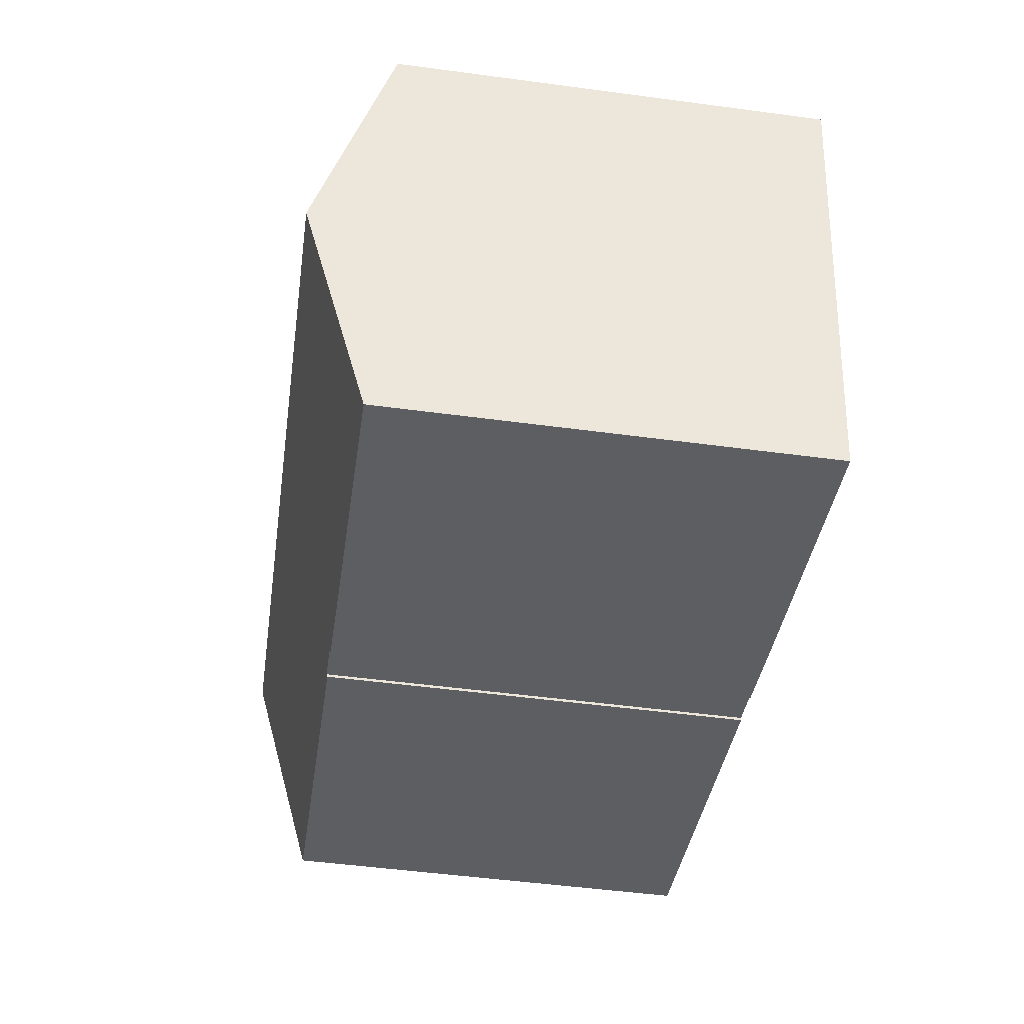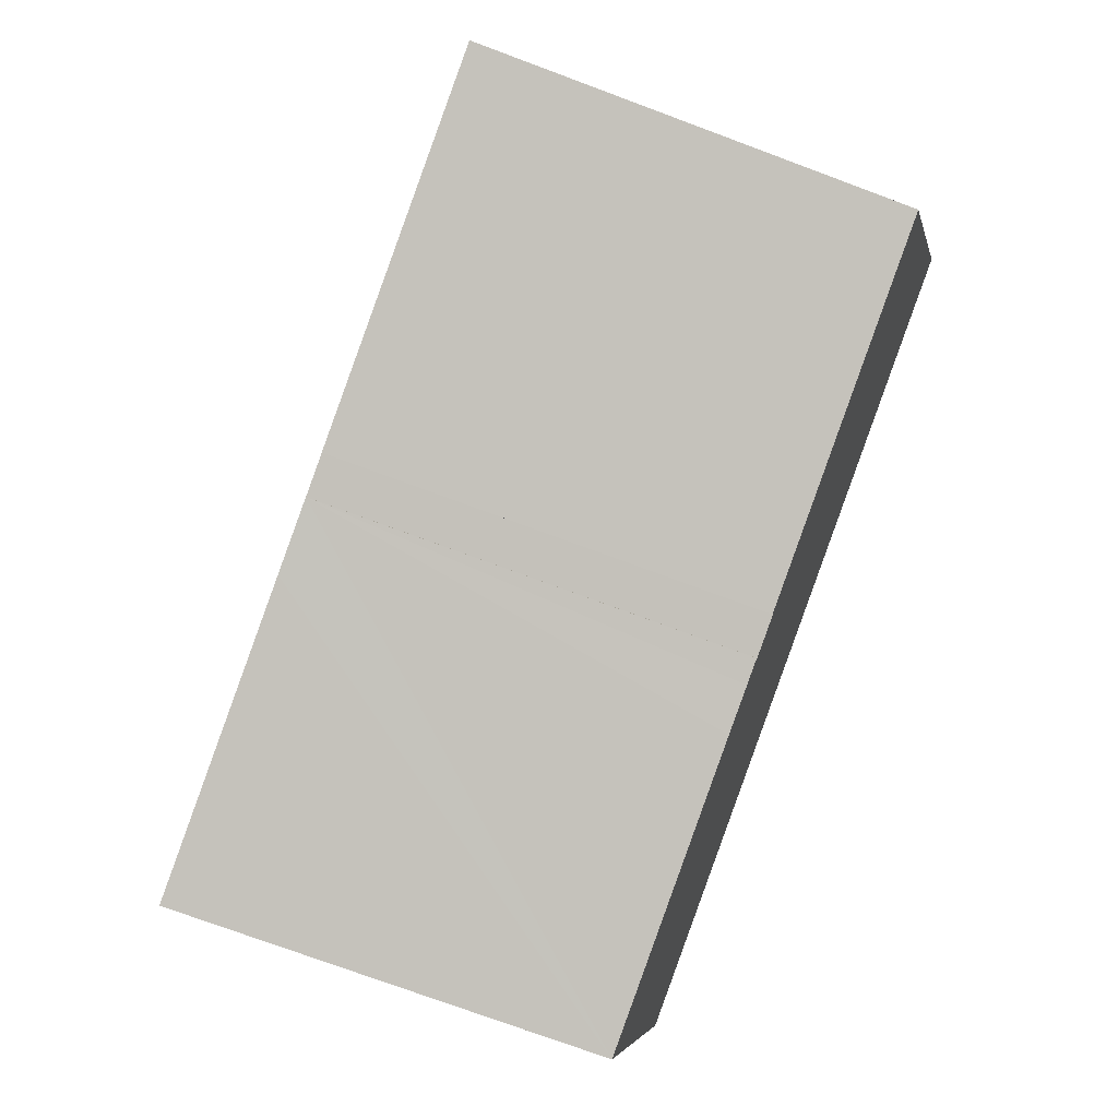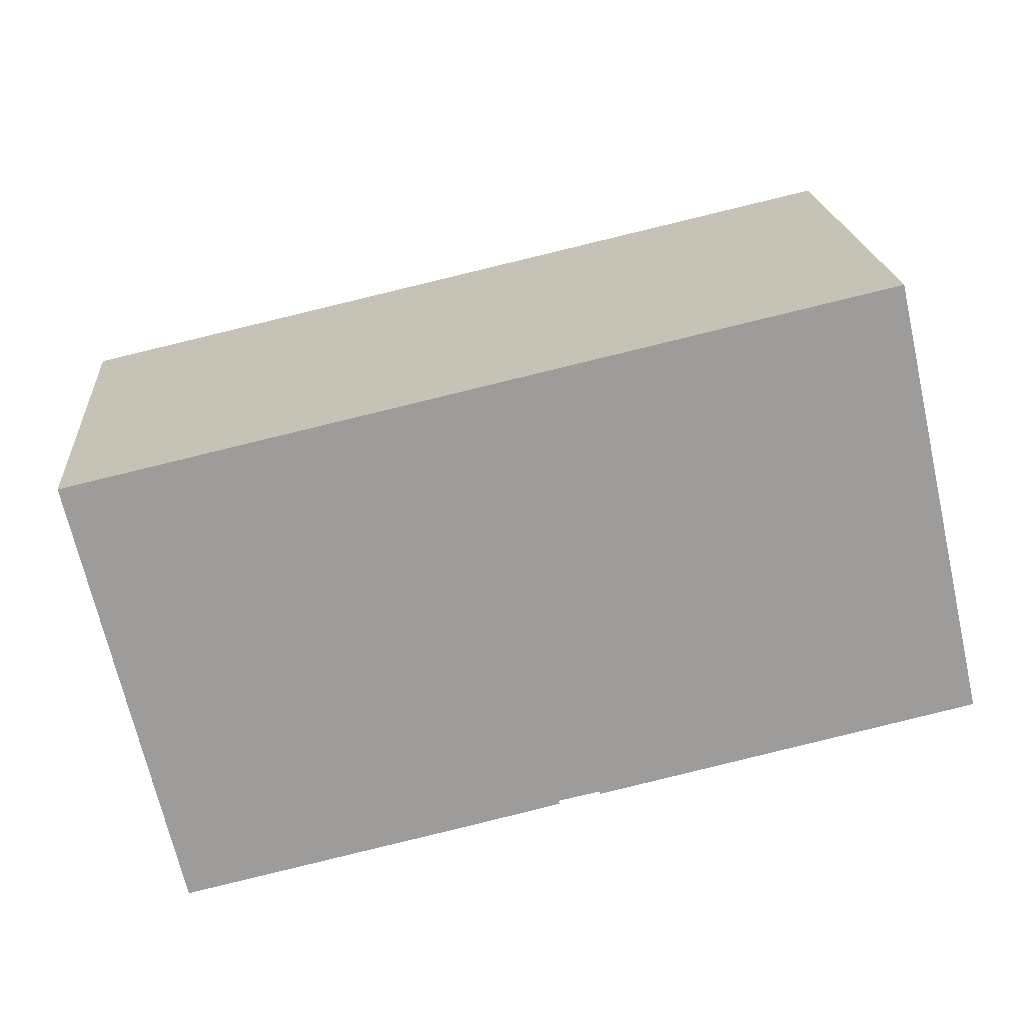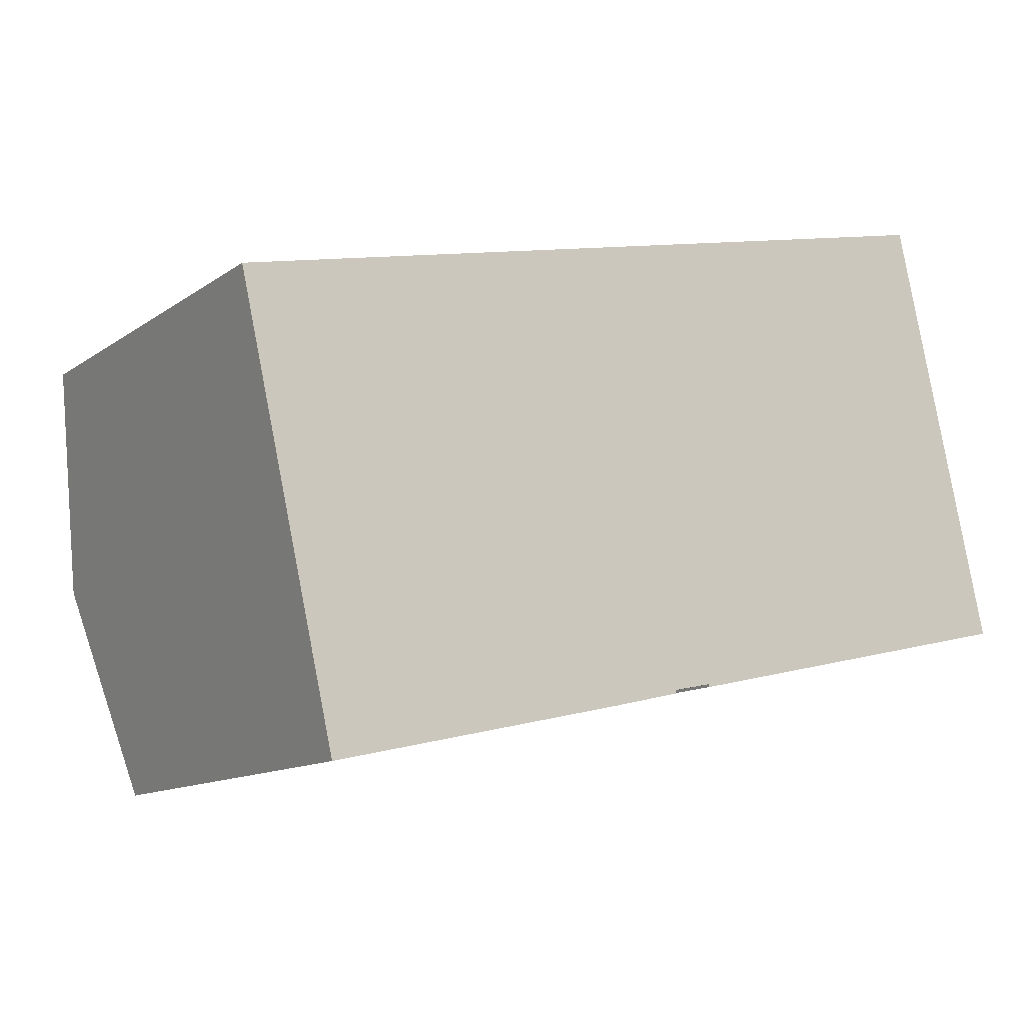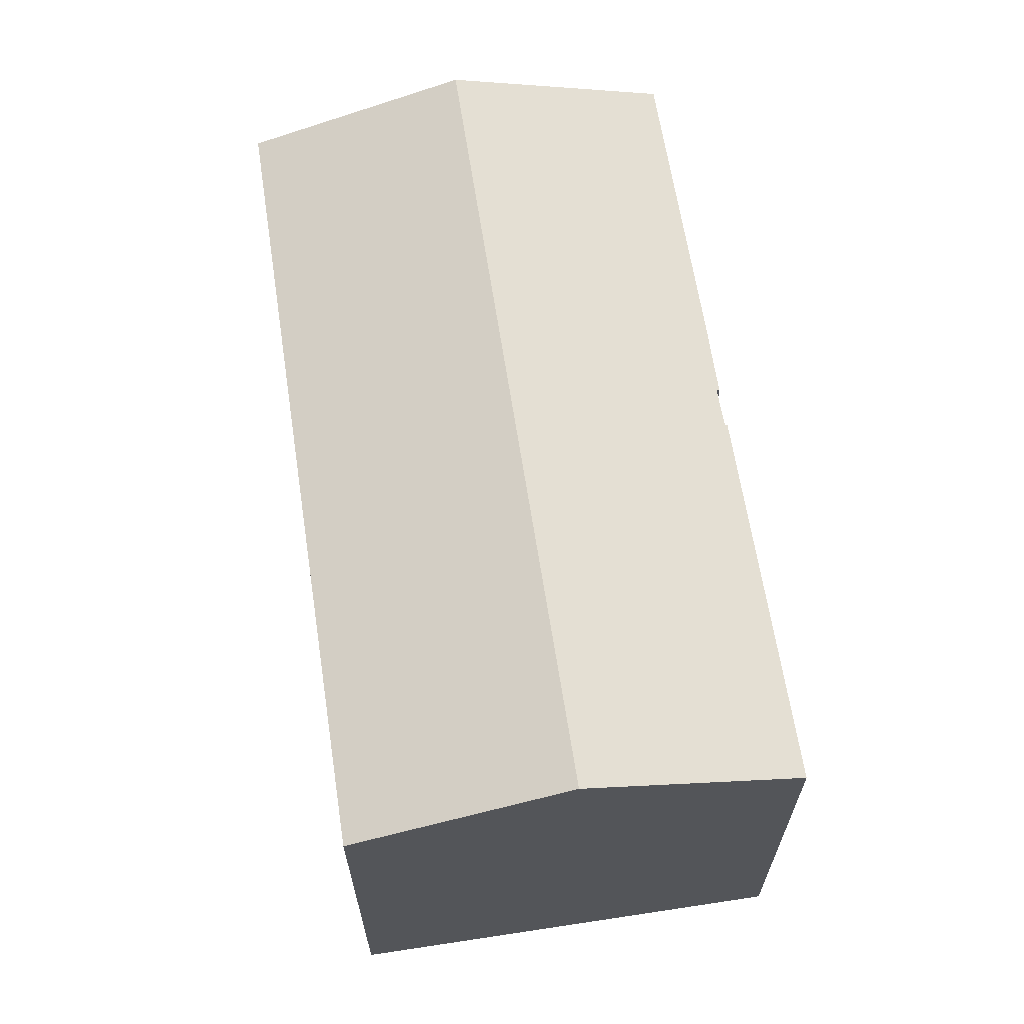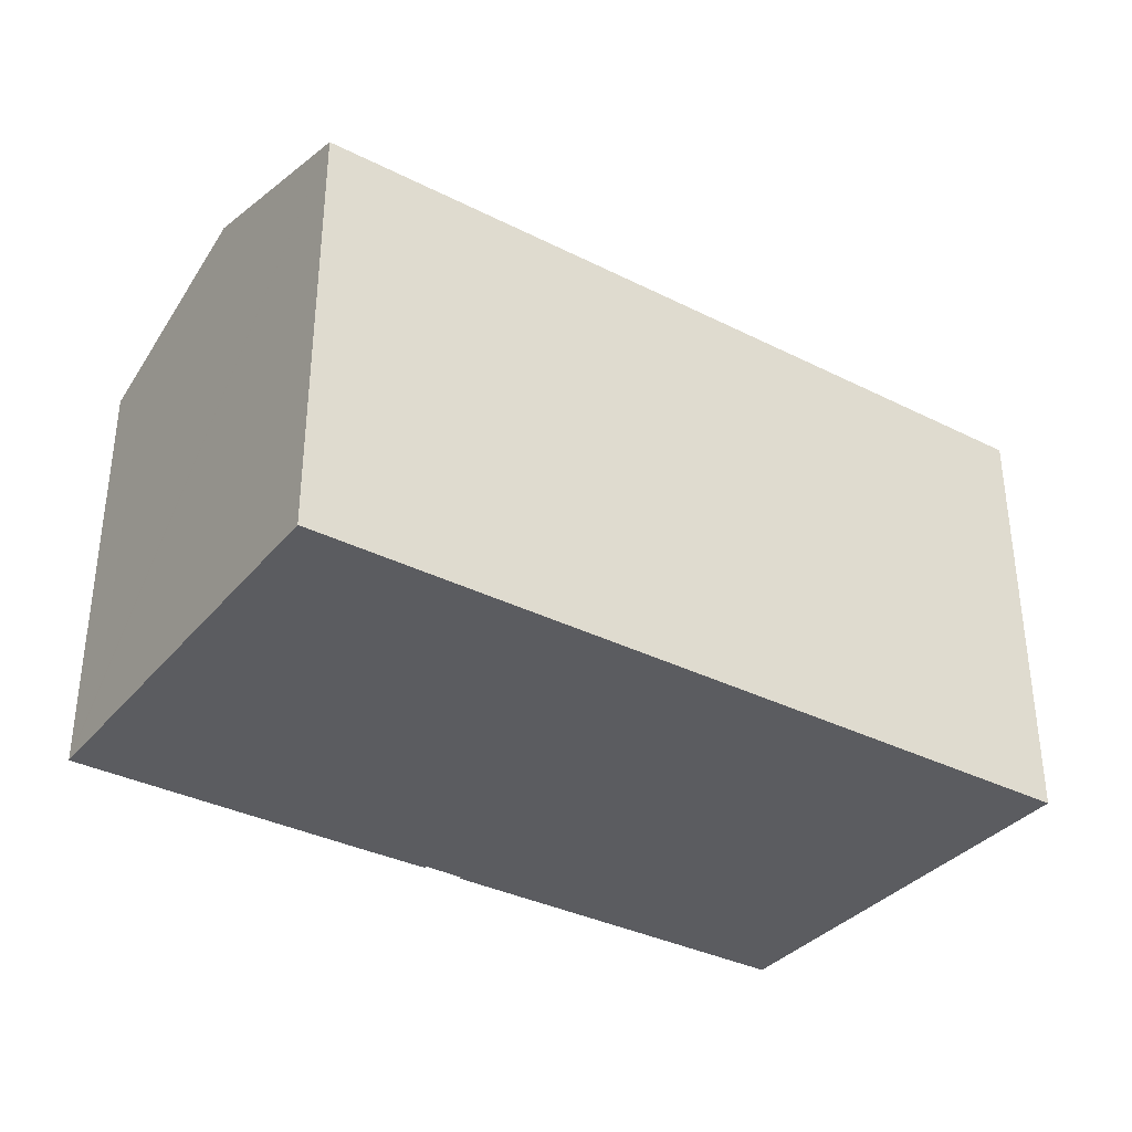
<metadata>
{"format":"obj","ext":"obj","renderer":"f3d","projection":"perspective","resolution":1024,"background":"white","views":[{"elev":-50.9,"azim":-98.3,"up":"+Z"},{"elev":-75.8,"azim":69.7,"up":"+Z"},{"elev":20.3,"azim":-4.6,"up":"+Z"},{"elev":-12.3,"azim":-32.9,"up":"+Z"},{"elev":64.4,"azim":68.5,"up":"+Y"},{"elev":-35.1,"azim":-46.6,"up":"+Y"}]}
</metadata>
<code>
v  11.39 10.88 -9.018
v  12.01 10.9 -8.793
v  12.03 10.88 -8.874
v  14.89 10.88 -8.228
v  22.61 10.91 -6.374
v  22.63 10.88 -6.473
v  21.38 12.65 -0.955
v  1.256 12.65 -5.526
v  13.7 10.88 -8.499
v  13.04 10.9 -8.573
v  13.06 10.88 -8.643
v  10.22 10.87 -9.301
v  2.51 10.88 -11.04
v  2.493 10.9 -10.97
v  20.12 10.87 4.571
v  0.205 11.16 -0.898
v  0 10.87 6.657e-16
v  20.33 11.17 3.651
v  12.03 5.434e-16 -8.874
v  10.22 5.695e-16 -9.301
v  2.51 6.762e-16 -11.04
v  11.39 5.522e-16 -9.018
v  22.63 3.964e-16 -6.473
v  13.06 5.292e-16 -8.643
v  14.89 5.038e-16 -8.228
v  13.7 5.204e-16 -8.499
v  12.01 5.384e-16 -8.793
v  13.04 5.249e-16 -8.573
v  2.493 6.718e-16 -10.97
v  0 0 0
v  1.256 3.384e-16 -5.526
v  0.205 5.499e-17 -0.898
v  20.12 -2.799e-16 4.571
v  20.33 -2.236e-16 3.651
v  22.61 3.903e-16 -6.374
v  21.38 5.848e-17 -0.955
g defaultobject
f 1 2 3
f 4 5 6
f 5 4 7
f 7 4 8
f 8 4 9
f 8 9 10
f 10 9 11
f 8 10 2
f 8 2 1
f 8 1 12
f 8 12 13
f 8 13 14
f 15 16 17
f 16 15 8
f 8 15 18
f 8 18 7
f 19 1 3
f 1 19 12
f 12 19 13
f 13 19 20
f 13 20 21
f 20 19 22
f 23 4 6
f 4 23 9
f 9 23 11
f 11 23 24
f 24 23 25
f 24 25 26
f 10 27 2
f 27 10 28
f 21 14 13
f 14 21 8
f 8 21 16
f 16 21 17
f 17 21 29
f 17 29 30
f 30 29 31
f 30 31 32
f 11 28 10
f 28 11 24
f 30 15 17
f 15 30 33
f 33 18 15
f 18 33 7
f 7 33 5
f 5 33 6
f 6 33 34
f 6 34 35
f 6 35 23
f 35 34 36
f 27 3 2
f 3 27 19
f 30 34 33
f 34 30 36
f 36 30 35
f 35 30 23
f 23 30 25
f 25 30 26
f 26 30 28
f 28 30 27
f 27 30 19
f 19 30 22
f 22 30 20
f 20 30 32
f 20 32 21
f 21 32 31
f 24 26 28

</code>
